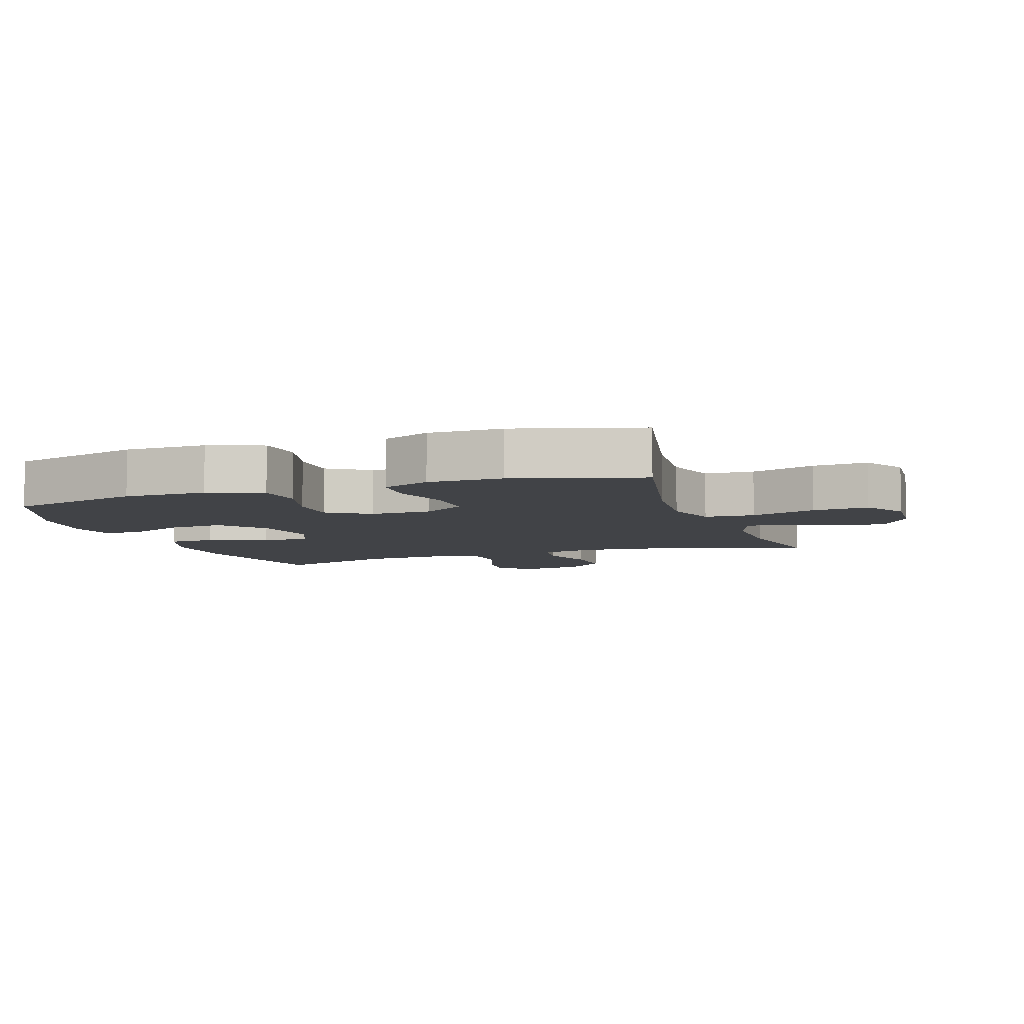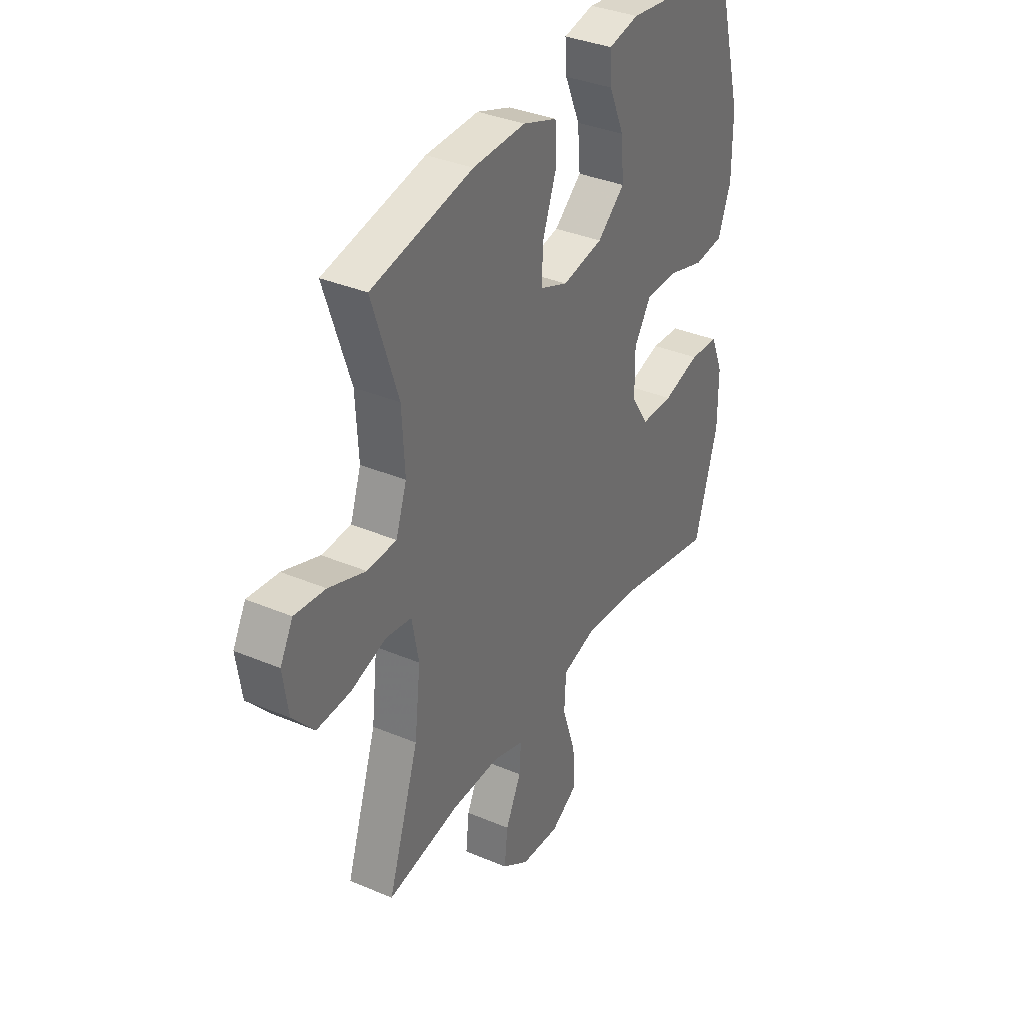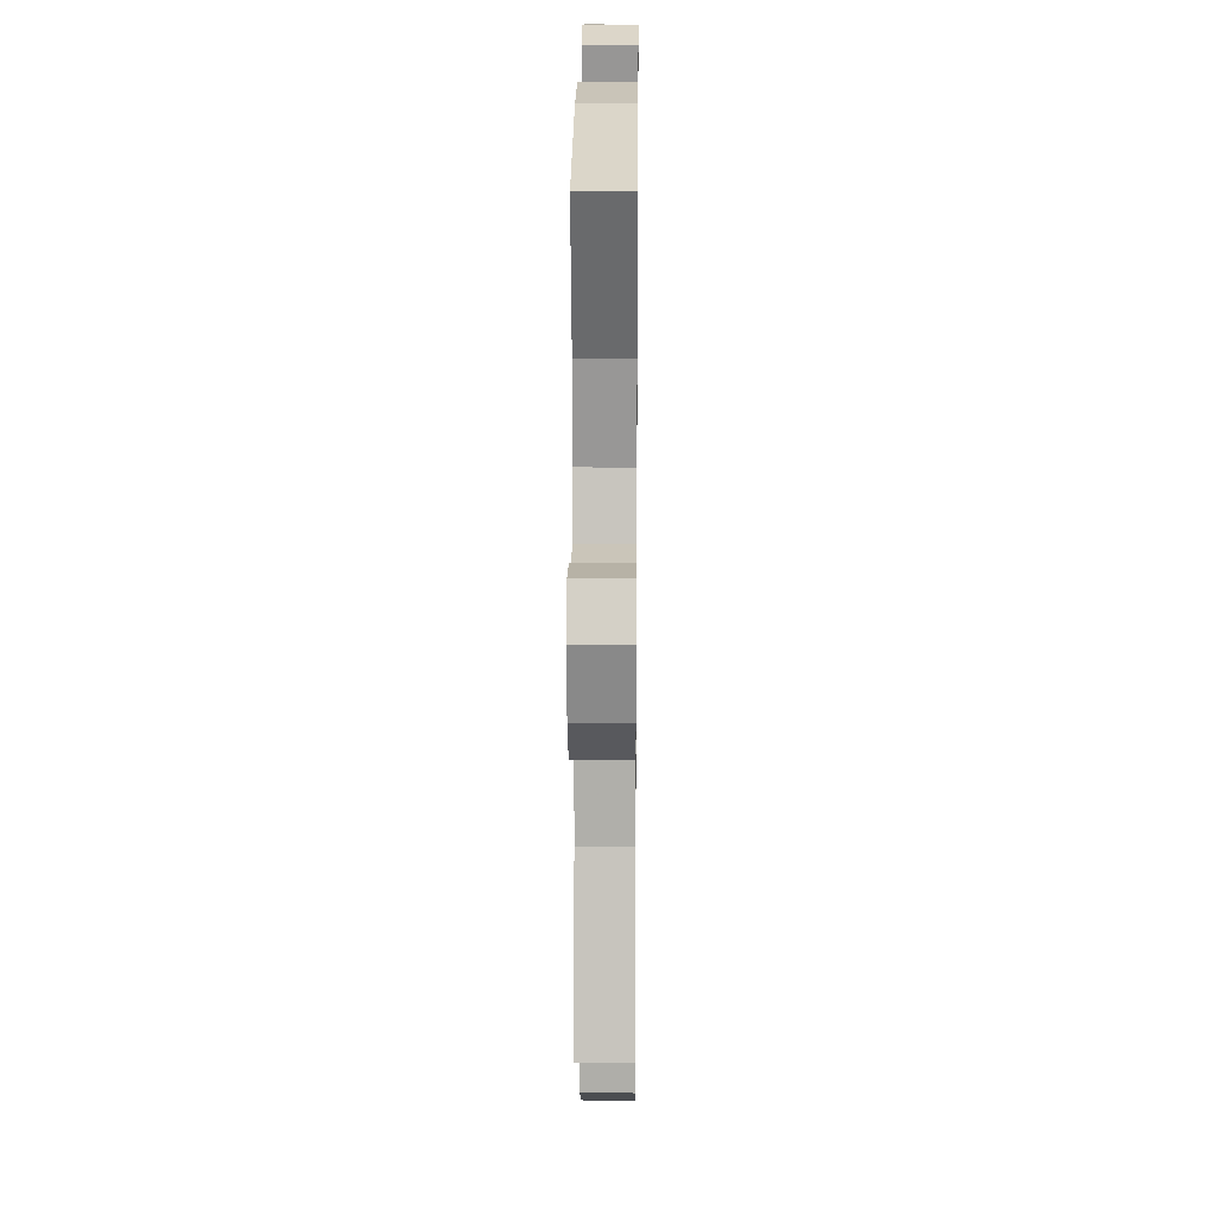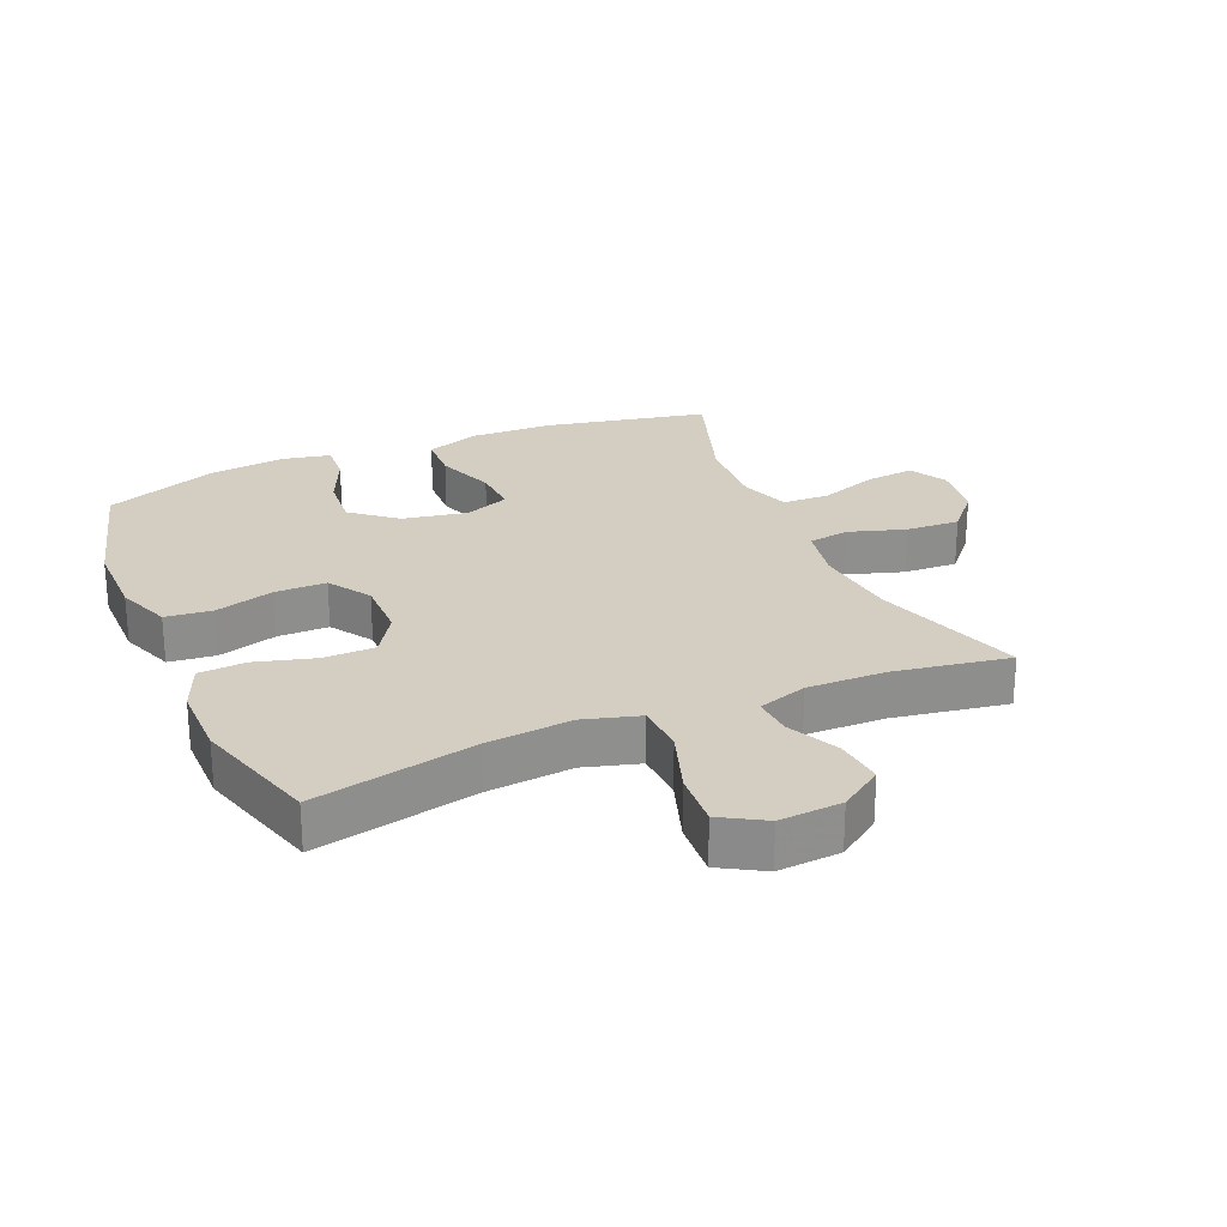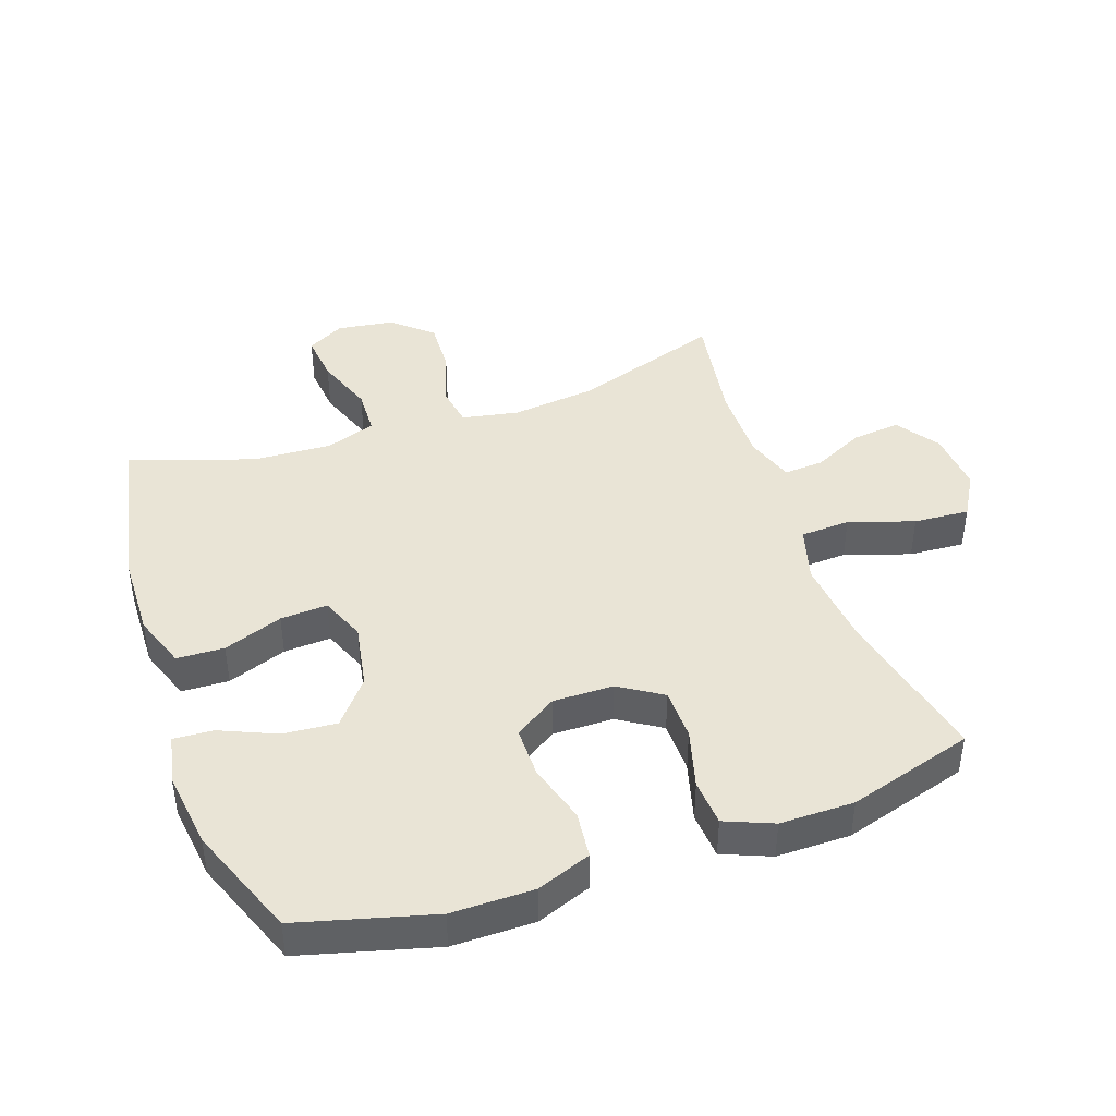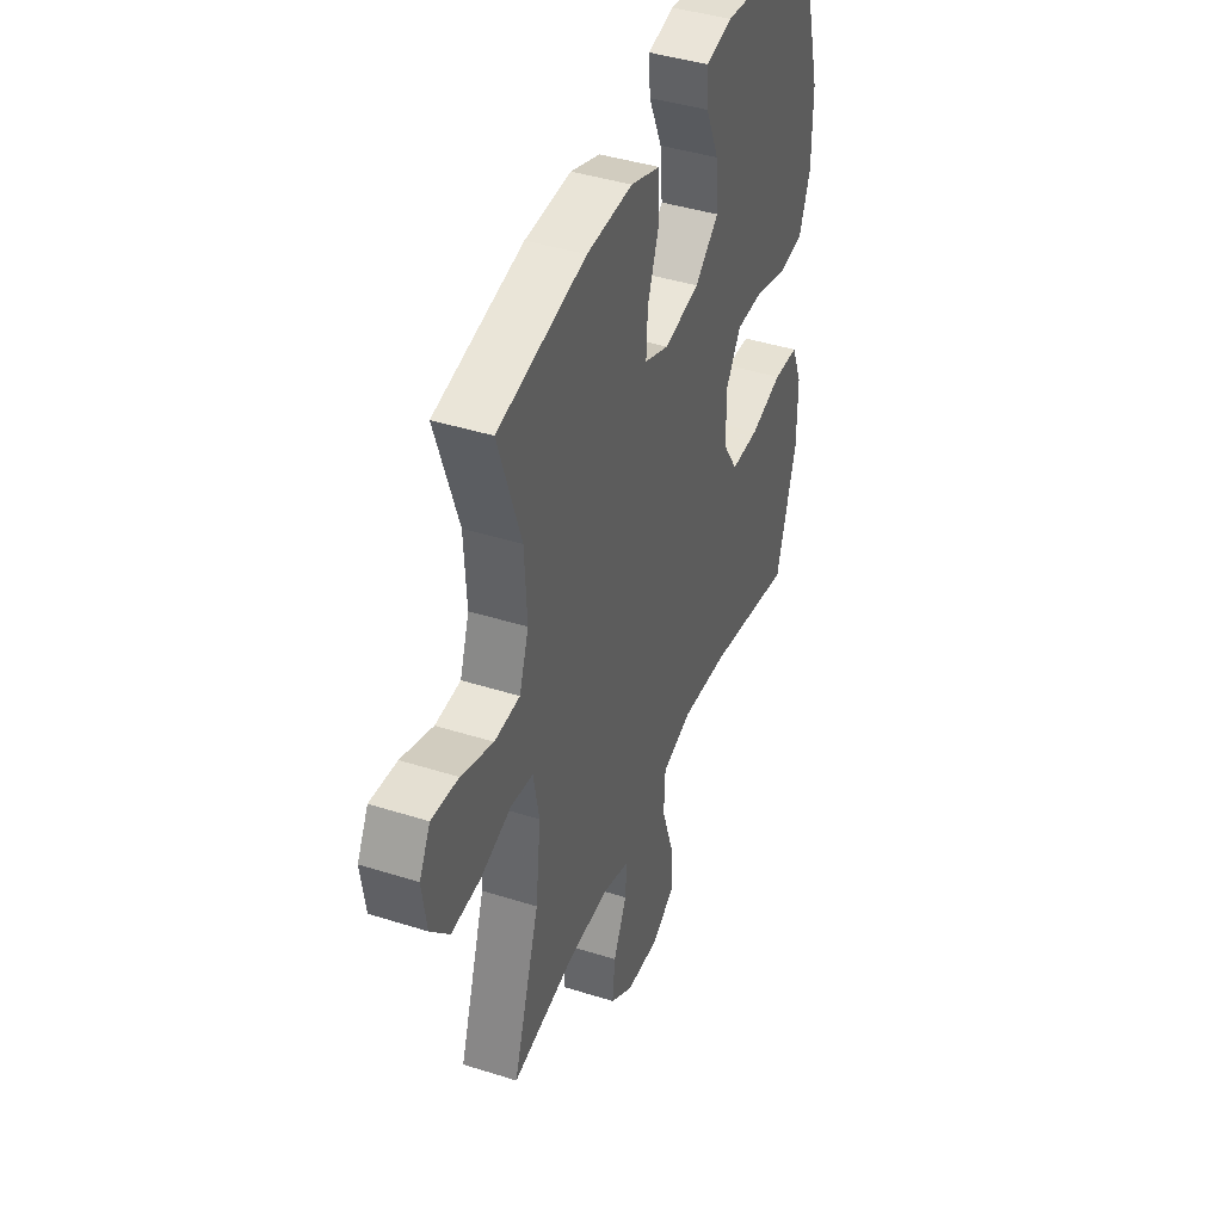
<metadata>
{"format":"obj","ext":"obj","renderer":"f3d","projection":"perspective","resolution":1024,"background":"white","views":[{"elev":-6.9,"azim":109.1,"up":"+Y"},{"elev":35.4,"azim":-60.7,"up":"+Z"},{"elev":18.4,"azim":-89.4,"up":"+Z"},{"elev":25.3,"azim":156.8,"up":"+Y"},{"elev":42.7,"azim":70.7,"up":"+Y"},{"elev":41.9,"azim":-69.1,"up":"+Z"}]}
</metadata>
<code>
v 0.5 0.07 -0.5
v 0.247 0.07 -0.446
v 0.113 0.07 -0.433
v 0.026 0.07 -0.458
v 0.022 0.07 -0.536
v 0.056 0.07 -0.638
v 0.062 0.07 -0.725
v -0.006 0.07 -0.765
v -0.104 0.07 -0.758
v -0.171 0.07 -0.712
v -0.163 0.07 -0.636
v -0.124 0.07 -0.555
v -0.12 0.07 -0.493
v -0.197 0.07 -0.468
v -0.32 0.07 -0.47
v -0.5 0.07 -0.5
v -0.423 0.07 -0.266
v -0.408 0.07 -0.133
v -0.425 0.07 -0.044
v -0.489 0.07 -0.034
v -0.578 0.07 -0.062
v -0.662 0.07 -0.066
v -0.716 0.07 -0.005
v -0.729 0.07 0.084
v -0.697 0.07 0.143
v -0.62 0.07 0.135
v -0.528 0.07 0.102
v -0.455 0.07 0.105
v -0.428 0.07 0.184
v -0.435 0.07 0.307
v -0.5 0.07 0.5
v -0.247 0.07 0.552
v -0.115 0.07 0.556
v -0.03 0.07 0.526
v -0.027 0.07 0.452
v -0.061 0.07 0.359
v -0.065 0.07 0.285
v 0.005 0.07 0.257
v 0.107 0.07 0.276
v 0.176 0.07 0.333
v 0.169 0.07 0.417
v 0.131 0.07 0.504
v 0.127 0.07 0.566
v 0.203 0.07 0.582
v 0.325 0.07 0.567
v 0.5 0.07 0.5
v 0.557 0.07 0.29
v 0.557 0.07 0.162
v 0.525 0.07 0.077
v 0.452 0.07 0.069
v 0.359 0.07 0.096
v 0.279 0.07 0.096
v 0.236 0.07 0.03
v 0.237 0.07 -0.065
v 0.28 0.07 -0.132
v 0.361 0.07 -0.133
v 0.454 0.07 -0.107
v 0.527 0.07 -0.112
v 0.558 0.07 -0.187
v 0.558 0.07 -0.303
v 0.5 0 -0.5
v 0.247 0 -0.446
v 0.113 0 -0.433
v 0.026 0 -0.458
v 0.022 0 -0.536
v 0.056 0 -0.638
v 0.062 0 -0.725
v -0.006 0 -0.765
v -0.104 0 -0.758
v -0.171 0 -0.712
v -0.163 0 -0.636
v -0.124 0 -0.555
v -0.12 0 -0.493
v -0.197 0 -0.468
v -0.32 0 -0.47
v -0.5 0 -0.5
v -0.423 0 -0.266
v -0.408 0 -0.133
v -0.425 0 -0.044
v -0.489 0 -0.034
v -0.578 0 -0.062
v -0.662 0 -0.066
v -0.716 0 -0.005
v -0.729 0 0.084
v -0.697 0 0.143
v -0.62 0 0.135
v -0.528 0 0.102
v -0.455 0 0.105
v -0.428 0 0.184
v -0.435 0 0.307
v -0.5 0 0.5
v -0.247 0 0.552
v -0.115 0 0.556
v -0.03 0 0.526
v -0.027 0 0.452
v -0.061 0 0.359
v -0.065 0 0.285
v 0.005 0 0.257
v 0.107 0 0.276
v 0.176 0 0.333
v 0.169 0 0.417
v 0.131 0 0.504
v 0.127 0 0.566
v 0.203 0 0.582
v 0.325 0 0.567
v 0.5 0 0.5
v 0.557 0 0.29
v 0.557 0 0.162
v 0.525 0 0.077
v 0.452 0 0.069
v 0.359 0 0.096
v 0.279 0 0.096
v 0.236 0 0.03
v 0.237 0 -0.065
v 0.28 0 -0.132
v 0.361 0 -0.133
v 0.454 0 -0.107
v 0.527 0 -0.112
v 0.558 0 -0.187
v 0.558 0 -0.303
f 59 60 1 2
f 56 57 58 59
f 55 56 59 2
f 54 55 2 3
f 53 54 3 4
f 48 49 50 51
f 48 51 52
f 47 48 52
f 46 47 52
f 45 46 52 53
f 41 42 43 44
f 40 41 44 45
f 33 34 35 36
f 33 36 37
f 30 31 32 33
f 29 30 33 37
f 28 29 37 38
f 24 25 26 27
f 24 27 28
f 23 24 28
f 20 21 22 23
f 20 23 28 38
f 15 16 17
f 14 15 17 18
f 13 14 18 19
f 9 10 11 12
f 9 12 13
f 8 9 13
f 5 6 7 8
f 4 5 8 13
f 40 45 53 4
f 19 20 38 39
f 4 13 19 39
f 4 39 40
f 62 61 120 119
f 119 118 117 116
f 62 119 116 115
f 63 62 115 114
f 64 63 114 113
f 111 110 109 108
f 112 111 108
f 112 108 107
f 112 107 106
f 113 112 106 105
f 104 103 102 101
f 105 104 101 100
f 96 95 94 93
f 97 96 93
f 93 92 91 90
f 97 93 90 89
f 98 97 89 88
f 87 86 85 84
f 88 87 84
f 88 84 83
f 83 82 81 80
f 98 88 83 80
f 77 76 75
f 78 77 75 74
f 79 78 74 73
f 72 71 70 69
f 73 72 69
f 73 69 68
f 68 67 66 65
f 73 68 65 64
f 64 113 105 100
f 99 98 80 79
f 99 79 73 64
f 100 99 64
f 1 61 62 2
f 2 62 63 3
f 3 63 64 4
f 4 64 65 5
f 5 65 66 6
f 6 66 67 7
f 7 67 68 8
f 8 68 69 9
f 9 69 70 10
f 10 70 71 11
f 11 71 72 12
f 12 72 73 13
f 13 73 74 14
f 14 74 75 15
f 15 75 76 16
f 16 76 77 17
f 17 77 78 18
f 18 78 79 19
f 19 79 80 20
f 20 80 81 21
f 21 81 82 22
f 22 82 83 23
f 23 83 84 24
f 24 84 85 25
f 25 85 86 26
f 26 86 87 27
f 27 87 88 28
f 28 88 89 29
f 29 89 90 30
f 30 90 91 31
f 31 91 92 32
f 32 92 93 33
f 33 93 94 34
f 34 94 95 35
f 35 95 96 36
f 36 96 97 37
f 37 97 98 38
f 38 98 99 39
f 39 99 100 40
f 40 100 101 41
f 41 101 102 42
f 42 102 103 43
f 43 103 104 44
f 44 104 105 45
f 45 105 106 46
f 46 106 107 47
f 47 107 108 48
f 48 108 109 49
f 49 109 110 50
f 50 110 111 51
f 51 111 112 52
f 52 112 113 53
f 53 113 114 54
f 54 114 115 55
f 55 115 116 56
f 56 116 117 57
f 57 117 118 58
f 58 118 119 59
f 59 119 120 60
f 60 120 61 1

</code>
